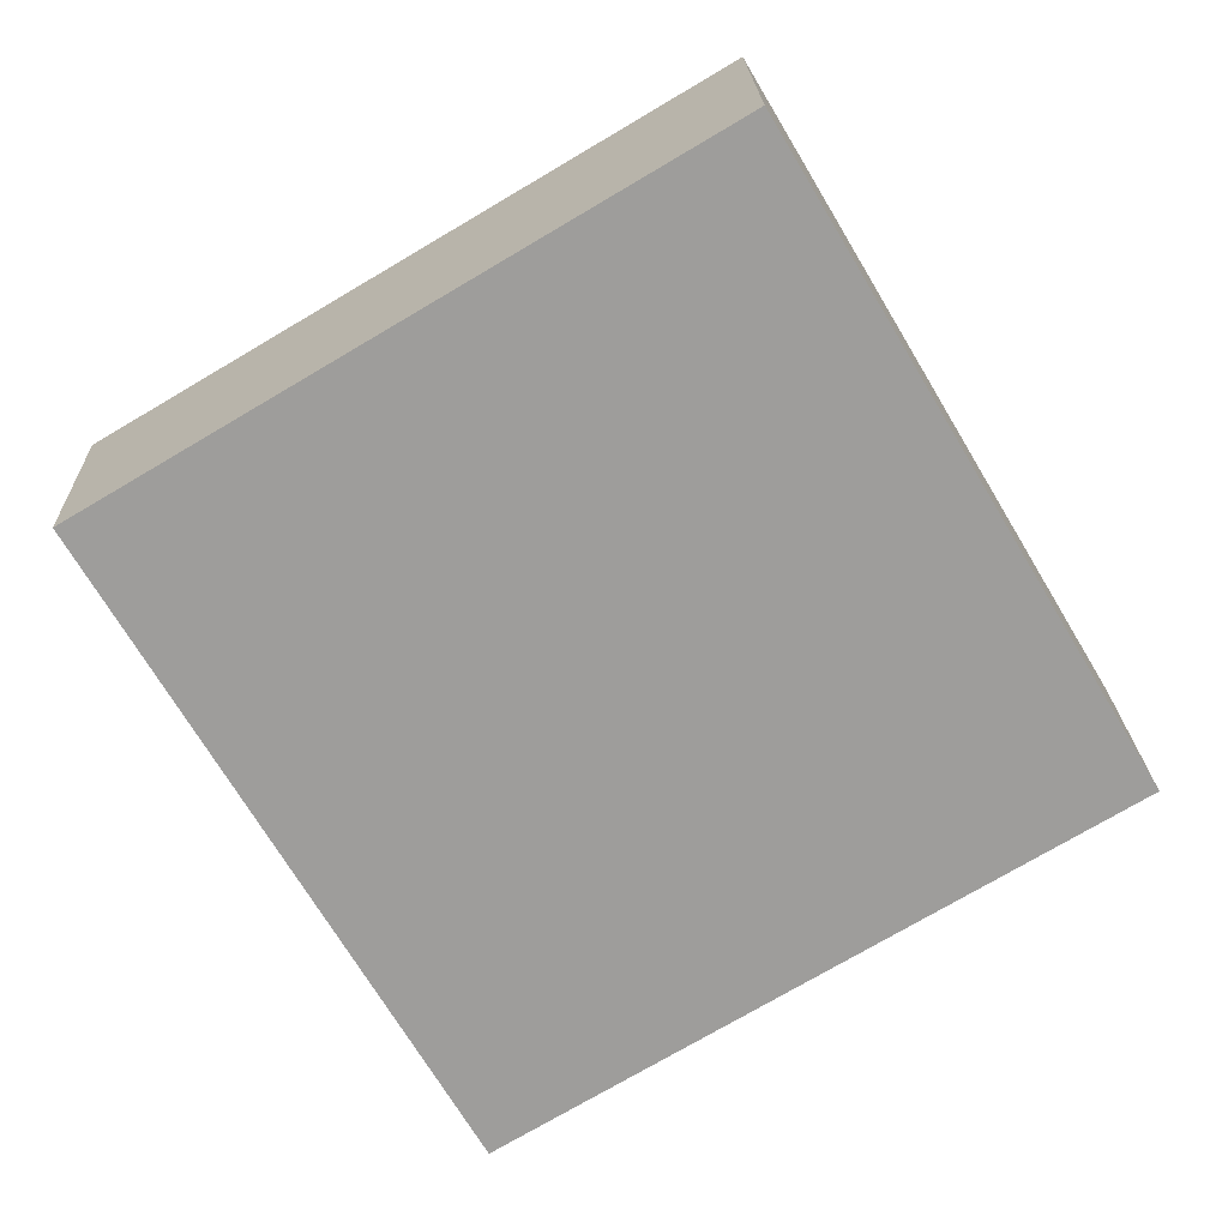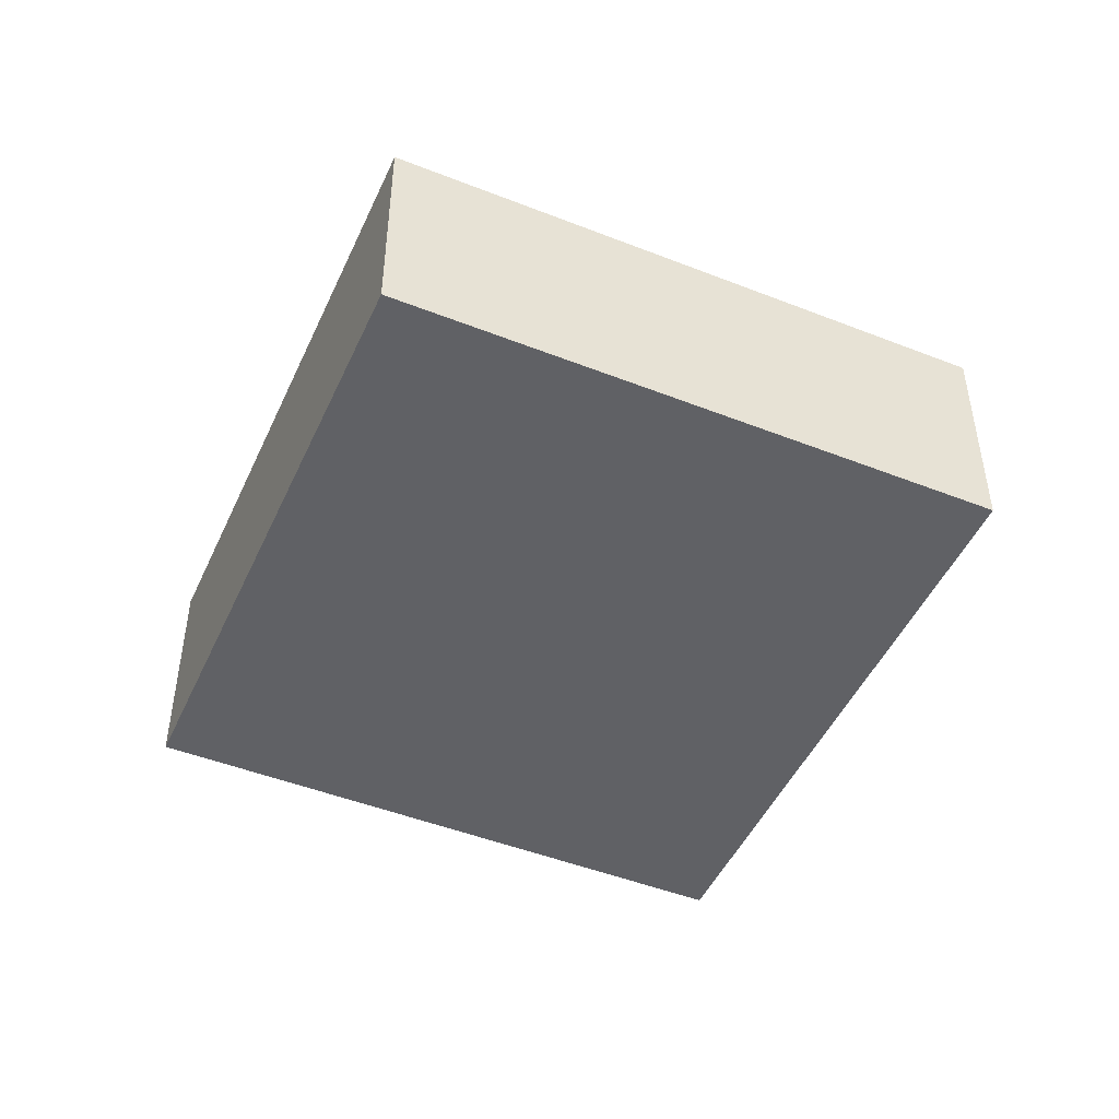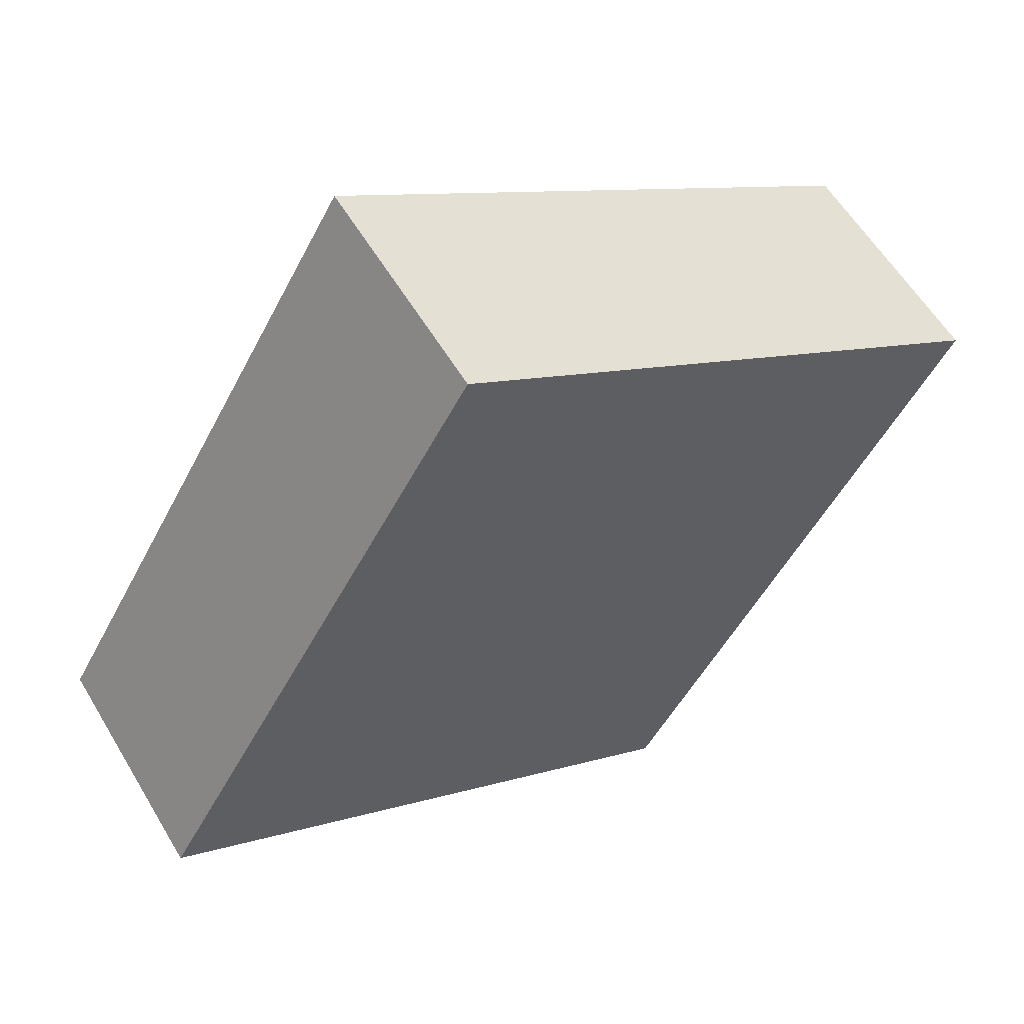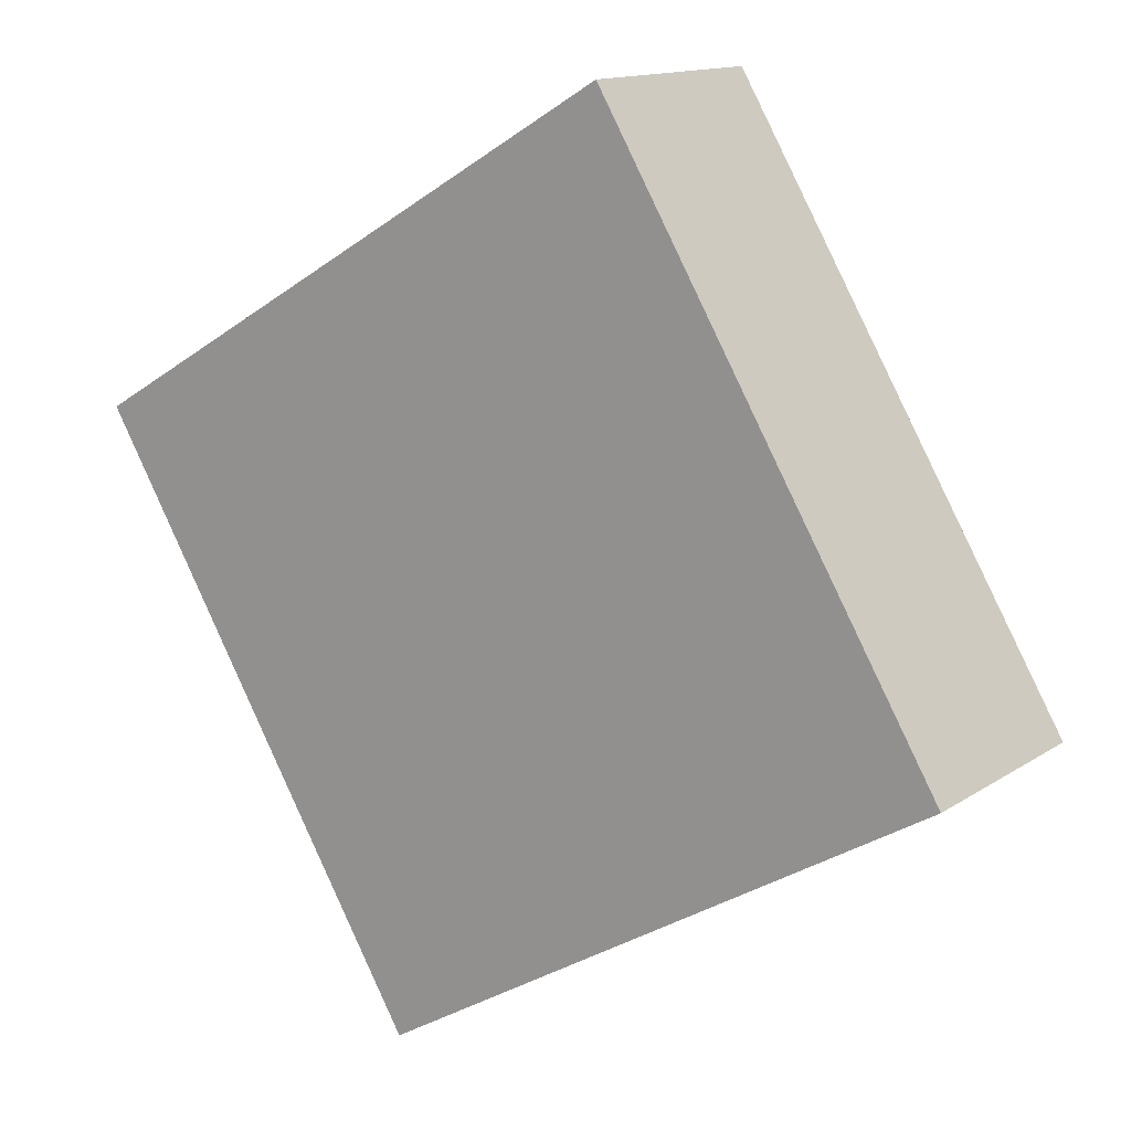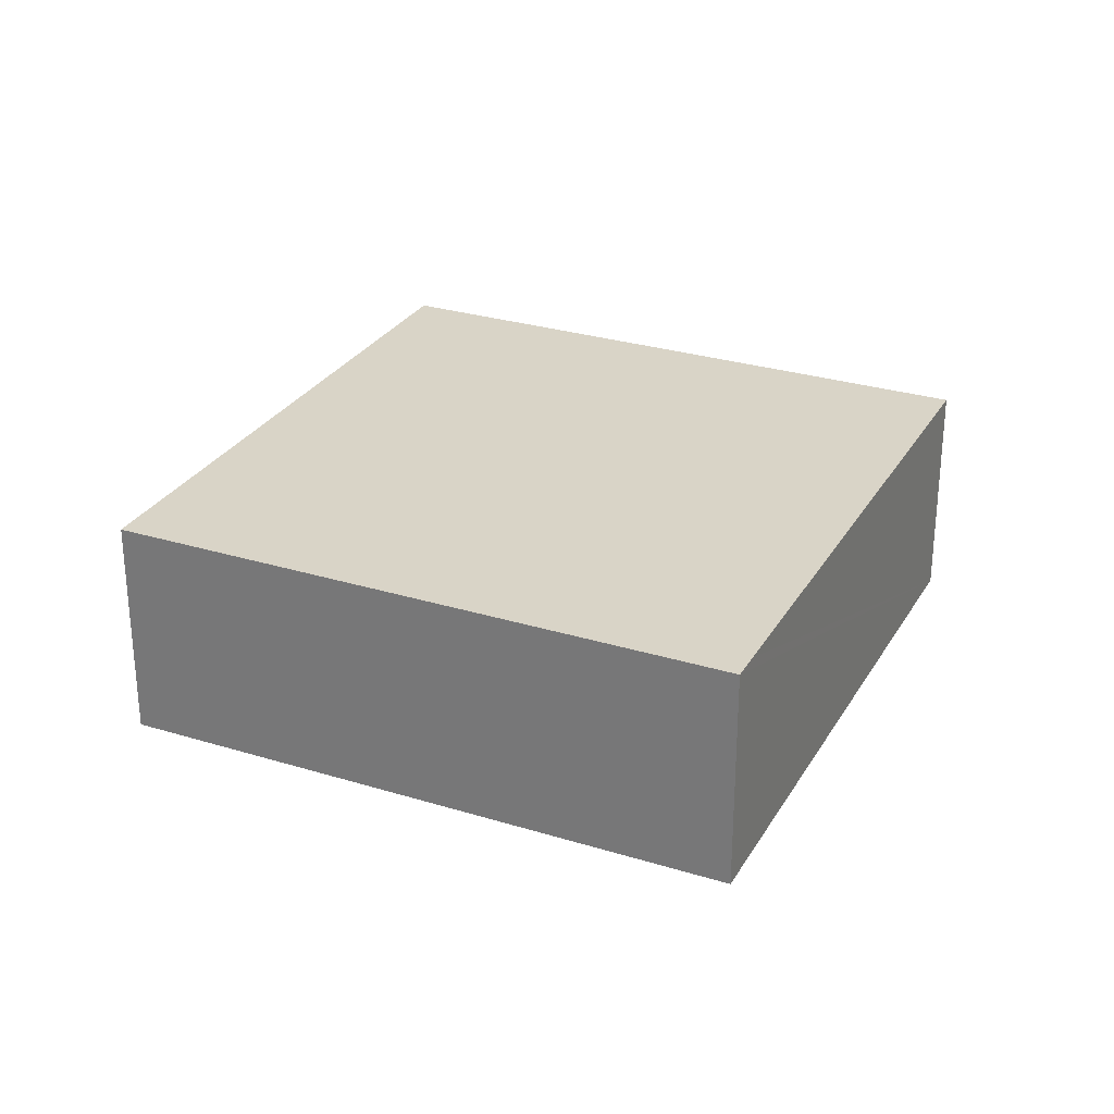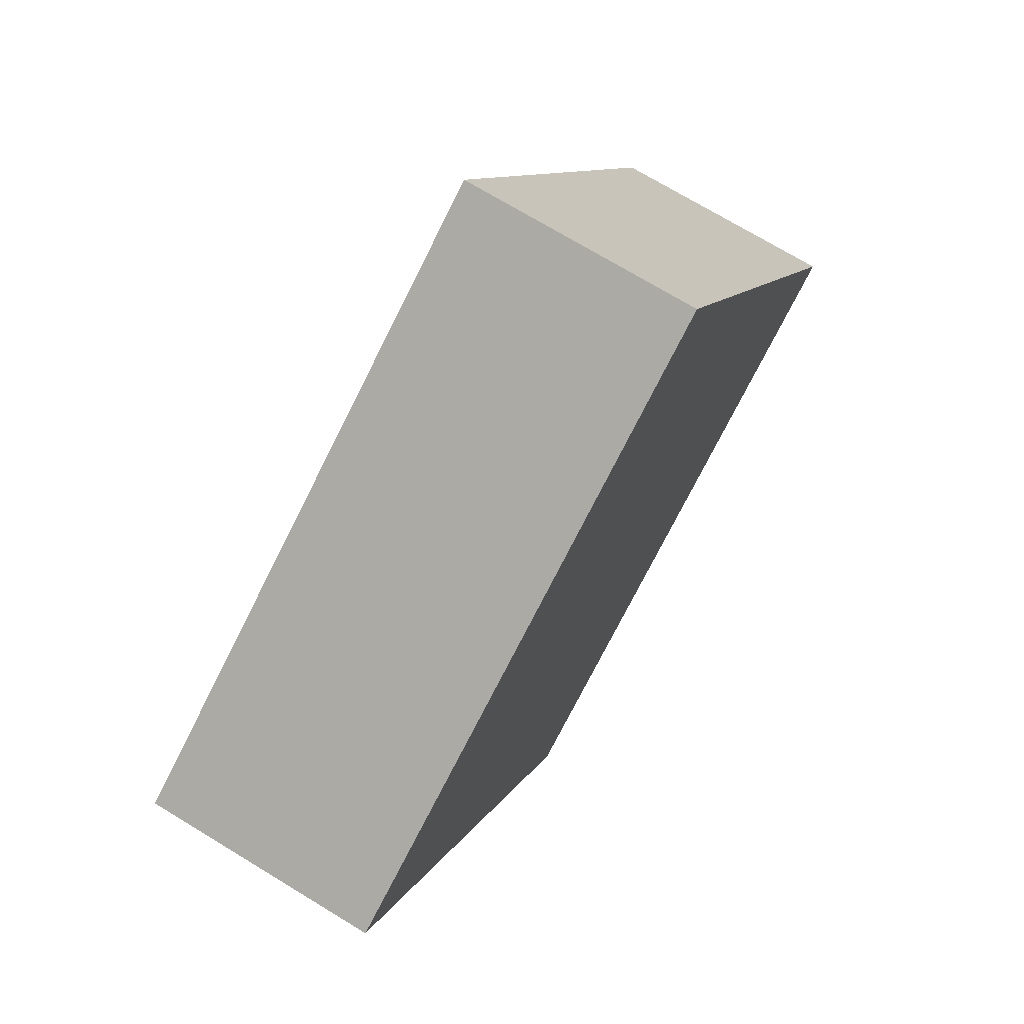
<metadata>
{"format":"obj","ext":"obj","renderer":"f3d","projection":"perspective","resolution":1024,"background":"white","views":[{"elev":19.7,"azim":178.2,"up":"+Z"},{"elev":-47.7,"azim":6.8,"up":"+Y"},{"elev":58.1,"azim":-30.6,"up":"+Z"},{"elev":13.7,"azim":-145.2,"up":"+Z"},{"elev":28.5,"azim":-34.5,"up":"+Y"},{"elev":72.1,"azim":121.3,"up":"+Z"}]}
</metadata>
<code>
v  0 2.619 1.604e-16
v  10.15 2.619 2.7
v  6.333 2.619 -3.747
v  4.131 2.619 6.267
v  3.818 2.619 6.453
v  10.15 -1.653e-16 2.7
v  6.333 2.294e-16 -3.747
v  0 0 0
v  3.818 -3.951e-16 6.453
v  4.131 -3.837e-16 6.267
g defaultobject
f 1 2 3
f 2 1 4
f 4 1 5
f 6 3 2
f 3 6 7
f 7 1 3
f 1 7 8
f 8 5 1
f 5 8 9
f 4 6 2
f 6 4 5
f 6 5 10
f 10 5 9
f 6 8 7
f 8 6 10
f 8 10 9

</code>
